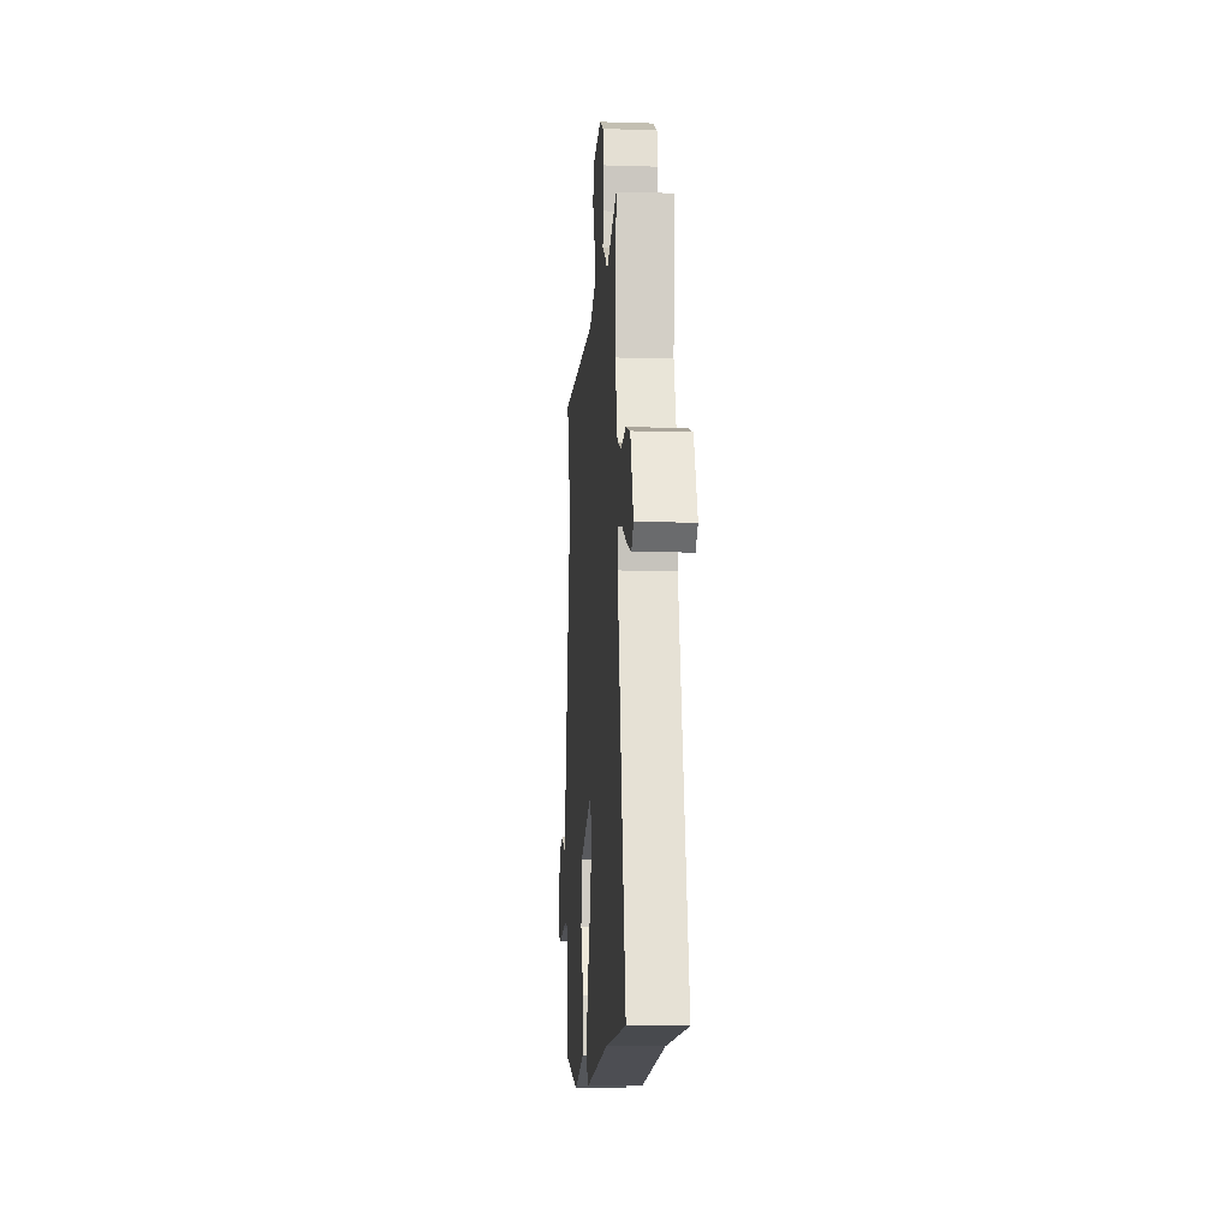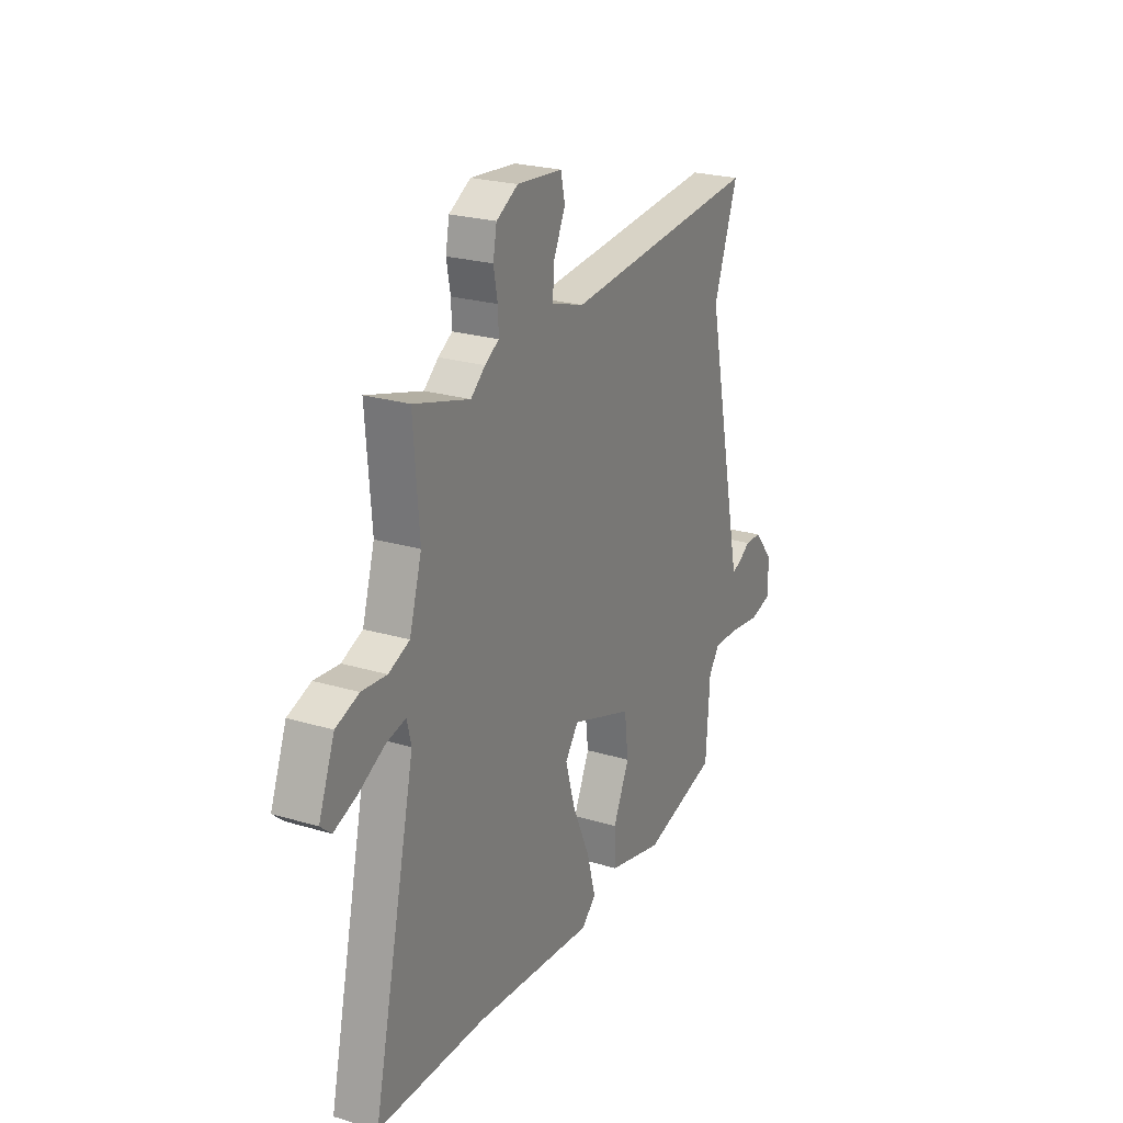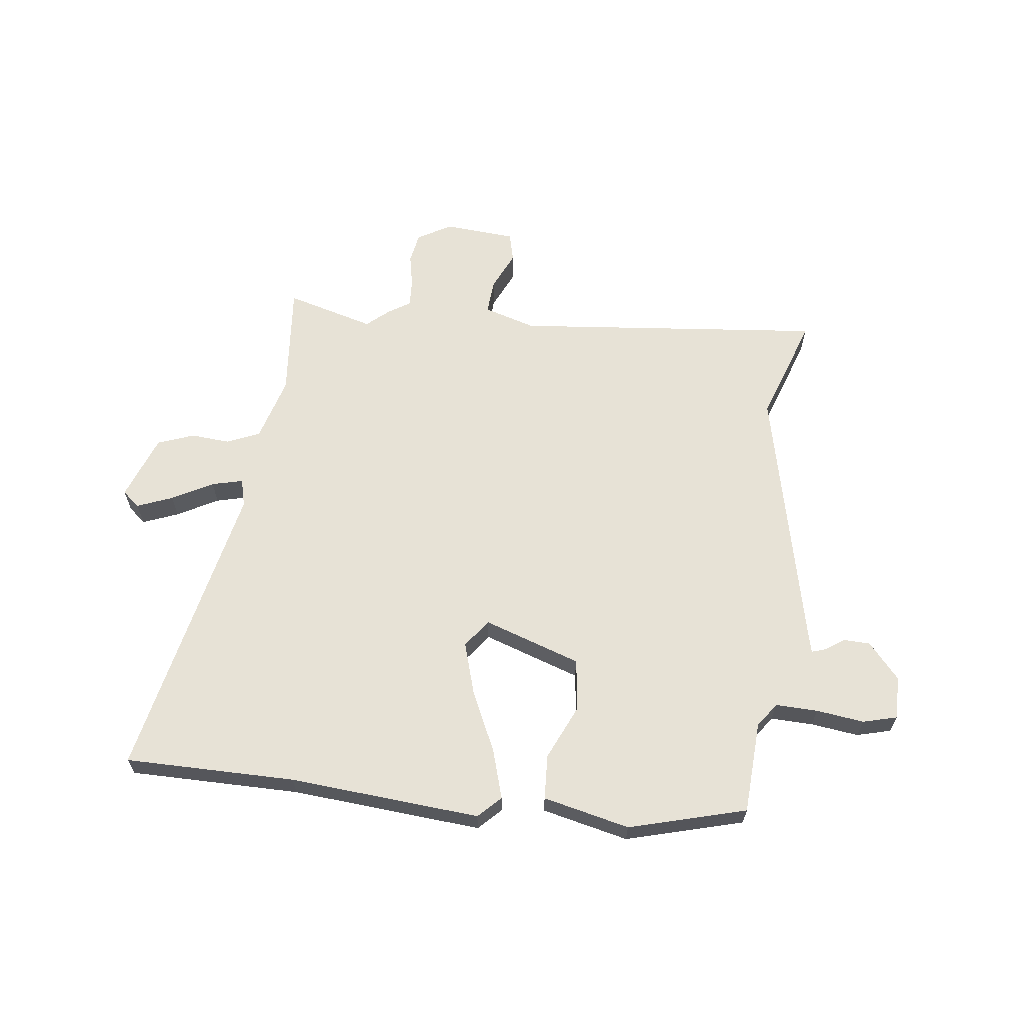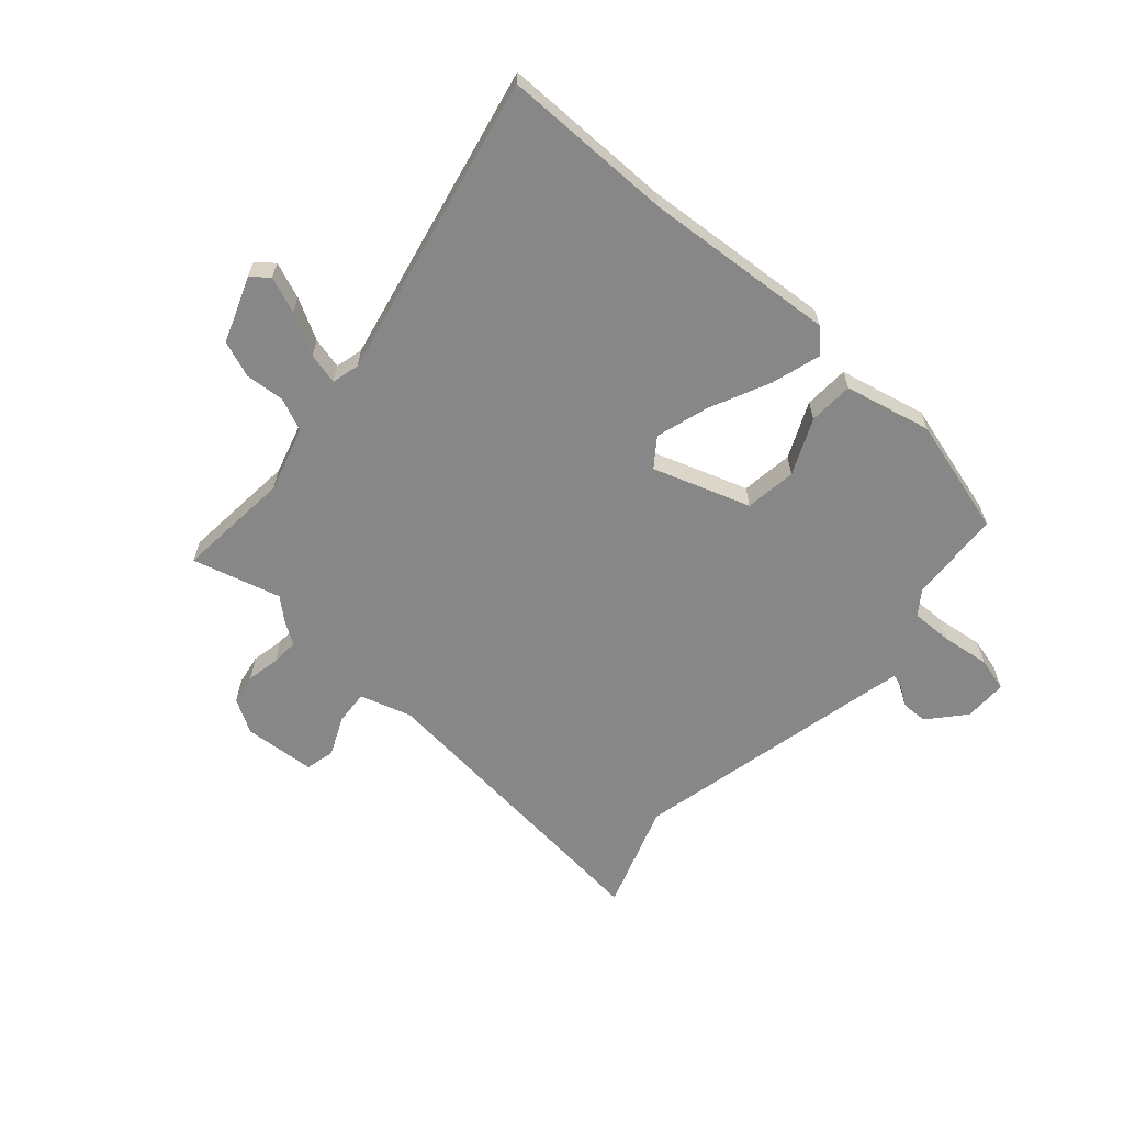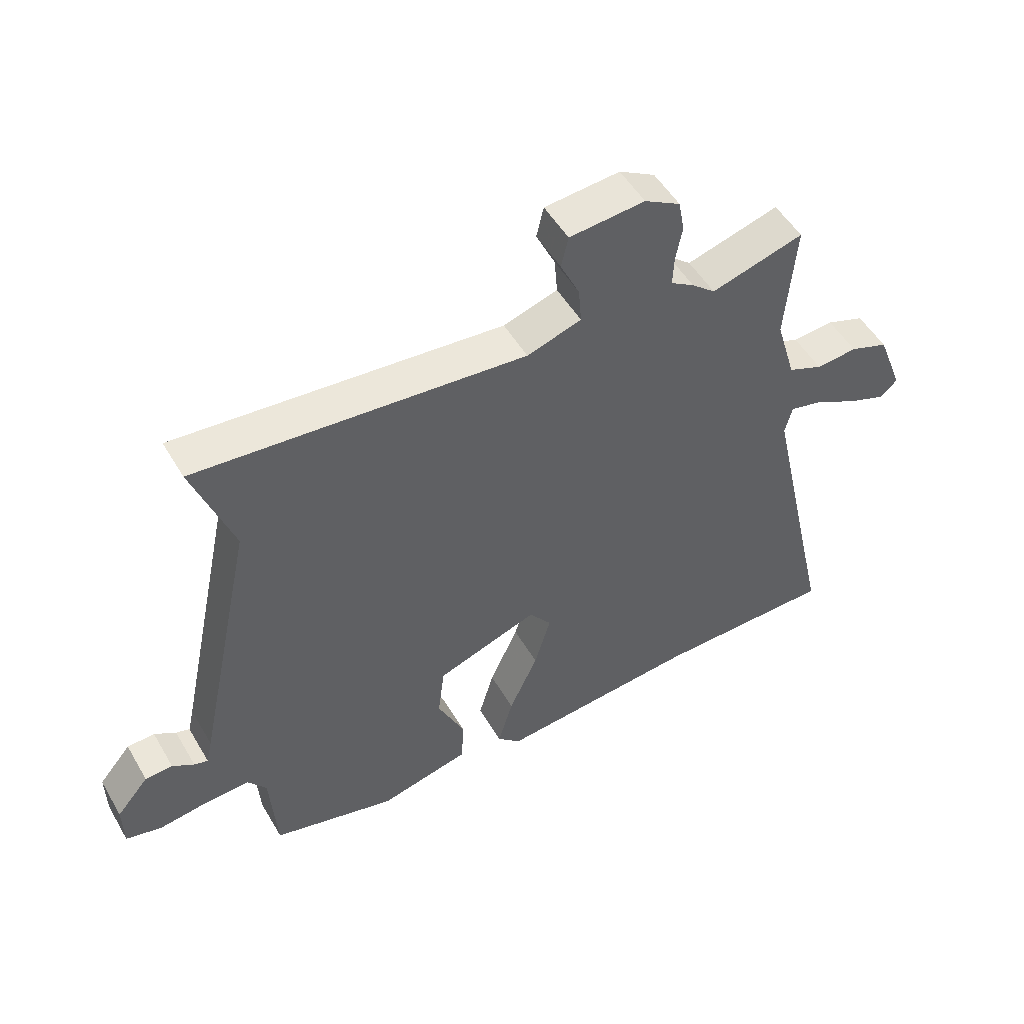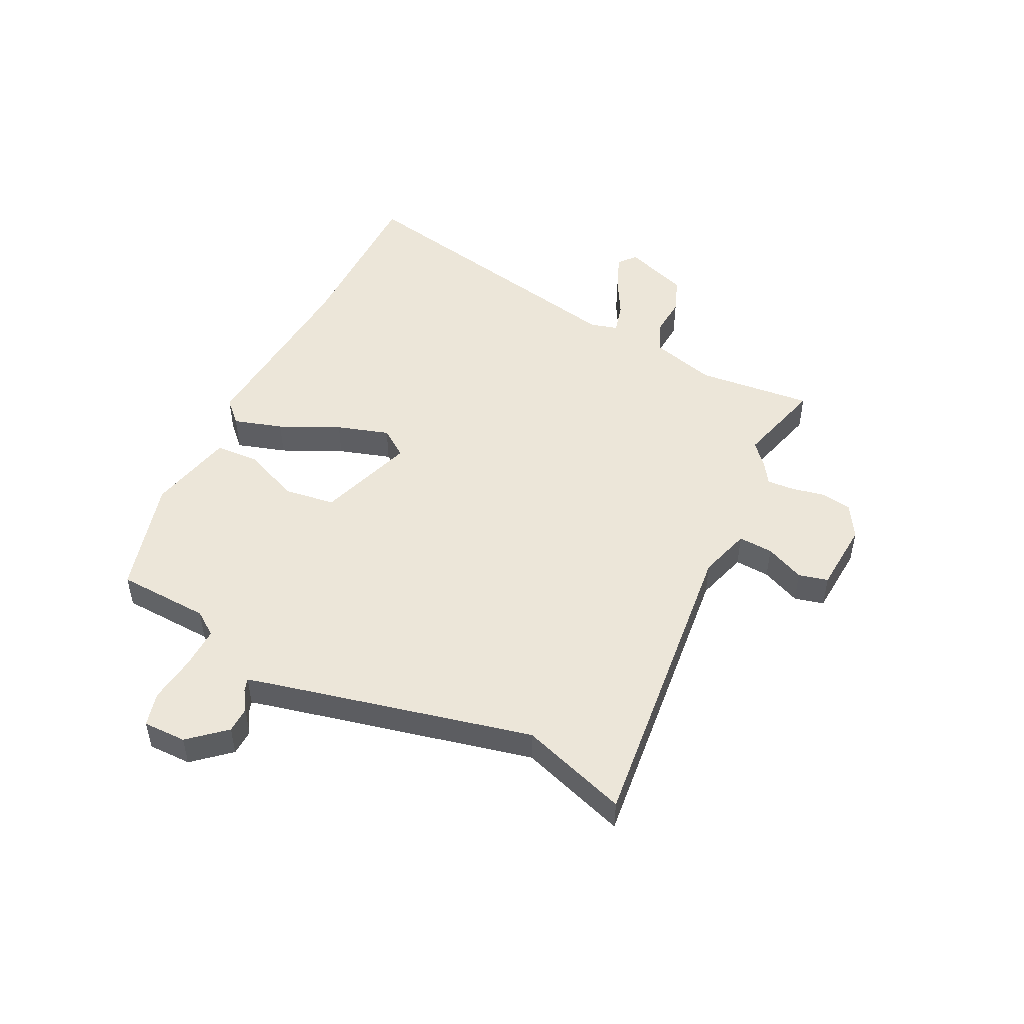
<metadata>
{"format":"obj","ext":"obj","renderer":"f3d","projection":"perspective","resolution":1024,"background":"white","views":[{"elev":-12.2,"azim":85.8,"up":"+Z"},{"elev":23.9,"azim":116.5,"up":"+Z"},{"elev":63.4,"azim":-173.7,"up":"+Y"},{"elev":-62.6,"azim":137.8,"up":"+Y"},{"elev":51.3,"azim":-29.6,"up":"+Z"},{"elev":49.1,"azim":-64.7,"up":"+Y"}]}
</metadata>
<code>
v -0.447 0.07 0.353
v -0.514 0.07 0.54
v 0.034 0.07 0.492
v 0.125 0.07 0.521
v 0.12 0.07 0.582
v 0.088 0.07 0.65
v 0.1 0.07 0.702
v 0.226 0.07 0.713
v 0.286 0.07 0.679
v 0.296 0.07 0.625
v 0.285 0.07 0.567
v 0.283 0.07 0.518
v 0.322 0.07 0.494
v 0.362 0.07 0.46
v 0.517 0.07 0.505
v 0.501 0.07 0.302
v 0.535 0.07 0.188
v 0.593 0.07 0.164
v 0.662 0.07 0.17
v 0.726 0.07 0.147
v 0.77 0.07 0.033
v 0.74 0.07 0.007
v 0.677 0.07 0.031
v 0.605 0.07 0.069
v 0.55 0.07 0.082
v 0.538 0.07 0.033
v 0.657 0.07 -0.498
v 0.357 0.07 -0.502
v 0.021 0.07 -0.533
v -0.018 0.07 -0.495
v 0.007 0.07 -0.408
v 0.055 0.07 -0.302
v 0.082 0.07 -0.209
v 0.045 0.07 -0.16
v -0.125 0.07 -0.22
v -0.136 0.07 -0.311
v -0.091 0.07 -0.408
v -0.094 0.07 -0.487
v -0.246 0.07 -0.524
v -0.453 0.07 -0.47
v -0.464 0.07 -0.307
v -0.495 0.07 -0.265
v -0.569 0.07 -0.268
v -0.653 0.07 -0.28
v -0.713 0.07 -0.265
v -0.714 0.07 -0.189
v -0.66 0.07 -0.125
v -0.614 0.07 -0.123
v -0.578 0.07 -0.146
v -0.555 0.07 -0.153
v -0.545 0.07 -0.109
v -0.447 0 0.353
v -0.514 0 0.54
v 0.034 0 0.492
v 0.125 0 0.521
v 0.12 0 0.582
v 0.088 0 0.65
v 0.1 0 0.702
v 0.226 0 0.713
v 0.286 0 0.679
v 0.296 0 0.625
v 0.285 0 0.567
v 0.283 0 0.518
v 0.322 0 0.494
v 0.362 0 0.46
v 0.517 0 0.505
v 0.501 0 0.302
v 0.535 0 0.188
v 0.593 0 0.164
v 0.662 0 0.17
v 0.726 0 0.147
v 0.77 0 0.033
v 0.74 0 0.007
v 0.677 0 0.031
v 0.605 0 0.069
v 0.55 0 0.082
v 0.538 0 0.033
v 0.657 0 -0.498
v 0.357 0 -0.502
v 0.021 0 -0.533
v -0.018 0 -0.495
v 0.007 0 -0.408
v 0.055 0 -0.302
v 0.082 0 -0.209
v 0.045 0 -0.16
v -0.125 0 -0.22
v -0.136 0 -0.311
v -0.091 0 -0.408
v -0.094 0 -0.487
v -0.246 0 -0.524
v -0.453 0 -0.47
v -0.464 0 -0.307
v -0.495 0 -0.265
v -0.569 0 -0.268
v -0.653 0 -0.28
v -0.713 0 -0.265
v -0.714 0 -0.189
v -0.66 0 -0.125
v -0.614 0 -0.123
v -0.578 0 -0.146
v -0.555 0 -0.153
v -0.545 0 -0.109
f 47 48 49
f 46 47 49
f 45 46 49
f 44 45 49
f 43 44 49
f 42 43 49 50
f 41 42 50 51
f 39 40 41
f 38 39 41
f 37 38 41
f 36 37 41
f 41 51 1
f 36 41 1
f 35 36 1
f 30 31 32
f 29 30 32
f 28 29 32
f 28 32 33
f 27 28 33
f 26 27 33
f 25 26 33 34
f 22 23 24
f 21 22 24
f 20 21 24
f 19 20 24
f 18 19 24
f 17 18 24 25
f 1 2 3
f 35 1 3
f 34 35 3
f 25 34 3
f 17 25 3
f 16 17 3
f 12 13 14
f 9 10 11
f 8 9 11
f 7 8 11
f 6 7 11
f 5 6 11
f 4 5 11 12
f 3 4 12 14
f 14 15 16
f 3 14 16
f 100 99 98
f 100 98 97
f 100 97 96
f 100 96 95
f 100 95 94
f 101 100 94 93
f 102 101 93 92
f 92 91 90
f 92 90 89
f 92 89 88
f 92 88 87
f 52 102 92
f 52 92 87
f 52 87 86
f 83 82 81
f 83 81 80
f 83 80 79
f 84 83 79
f 84 79 78
f 84 78 77
f 85 84 77 76
f 75 74 73
f 75 73 72
f 75 72 71
f 75 71 70
f 75 70 69
f 76 75 69 68
f 54 53 52
f 54 52 86
f 54 86 85
f 54 85 76
f 54 76 68
f 54 68 67
f 65 64 63
f 62 61 60
f 62 60 59
f 62 59 58
f 62 58 57
f 62 57 56
f 63 62 56 55
f 65 63 55 54
f 67 66 65
f 67 65 54
f 1 52 53 2
f 2 53 54 3
f 3 54 55 4
f 4 55 56 5
f 5 56 57 6
f 6 57 58 7
f 7 58 59 8
f 8 59 60 9
f 9 60 61 10
f 10 61 62 11
f 11 62 63 12
f 12 63 64 13
f 13 64 65 14
f 14 65 66 15
f 15 66 67 16
f 16 67 68 17
f 17 68 69 18
f 18 69 70 19
f 19 70 71 20
f 20 71 72 21
f 21 72 73 22
f 22 73 74 23
f 23 74 75 24
f 24 75 76 25
f 25 76 77 26
f 26 77 78 27
f 27 78 79 28
f 28 79 80 29
f 29 80 81 30
f 30 81 82 31
f 31 82 83 32
f 32 83 84 33
f 33 84 85 34
f 34 85 86 35
f 35 86 87 36
f 36 87 88 37
f 37 88 89 38
f 38 89 90 39
f 39 90 91 40
f 40 91 92 41
f 41 92 93 42
f 42 93 94 43
f 43 94 95 44
f 44 95 96 45
f 45 96 97 46
f 46 97 98 47
f 47 98 99 48
f 48 99 100 49
f 49 100 101 50
f 50 101 102 51
f 51 102 52 1

</code>
